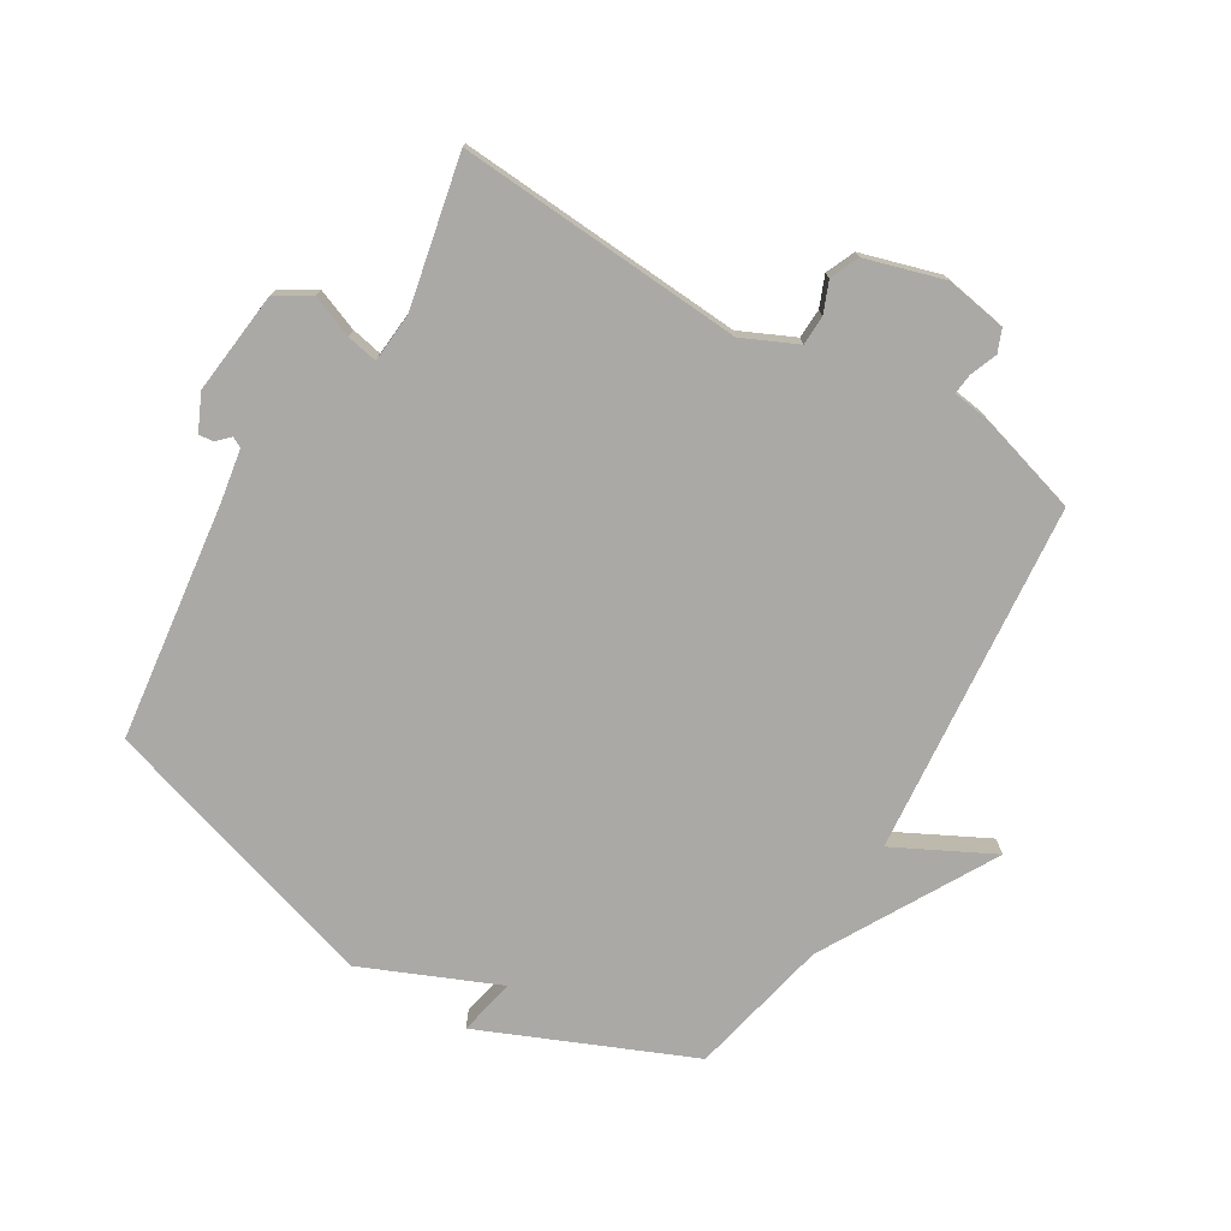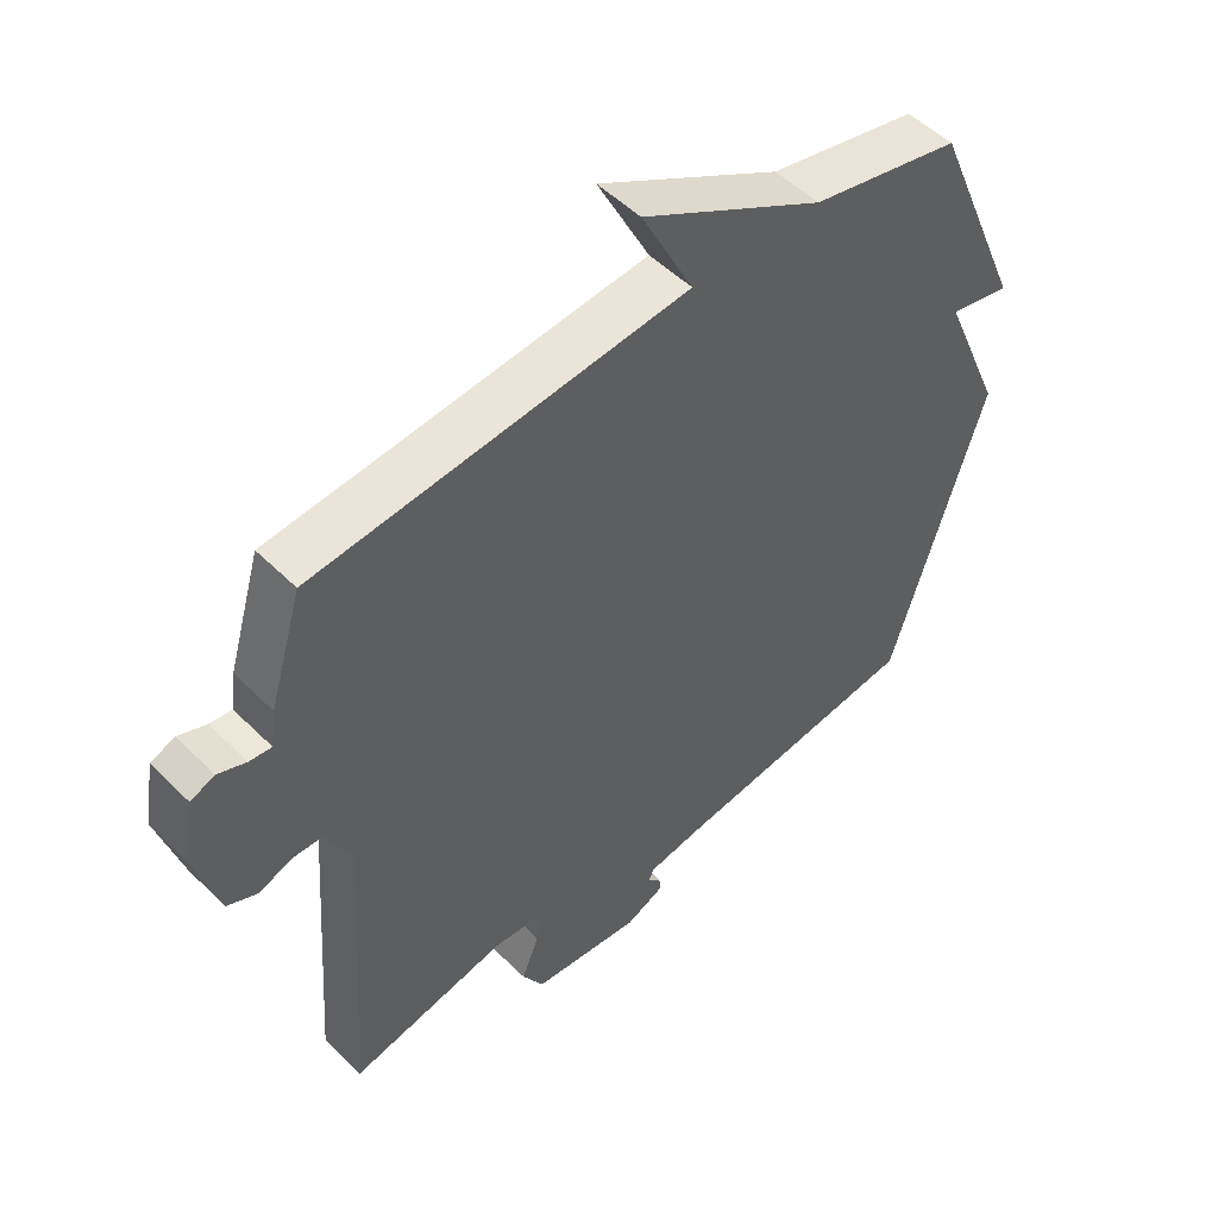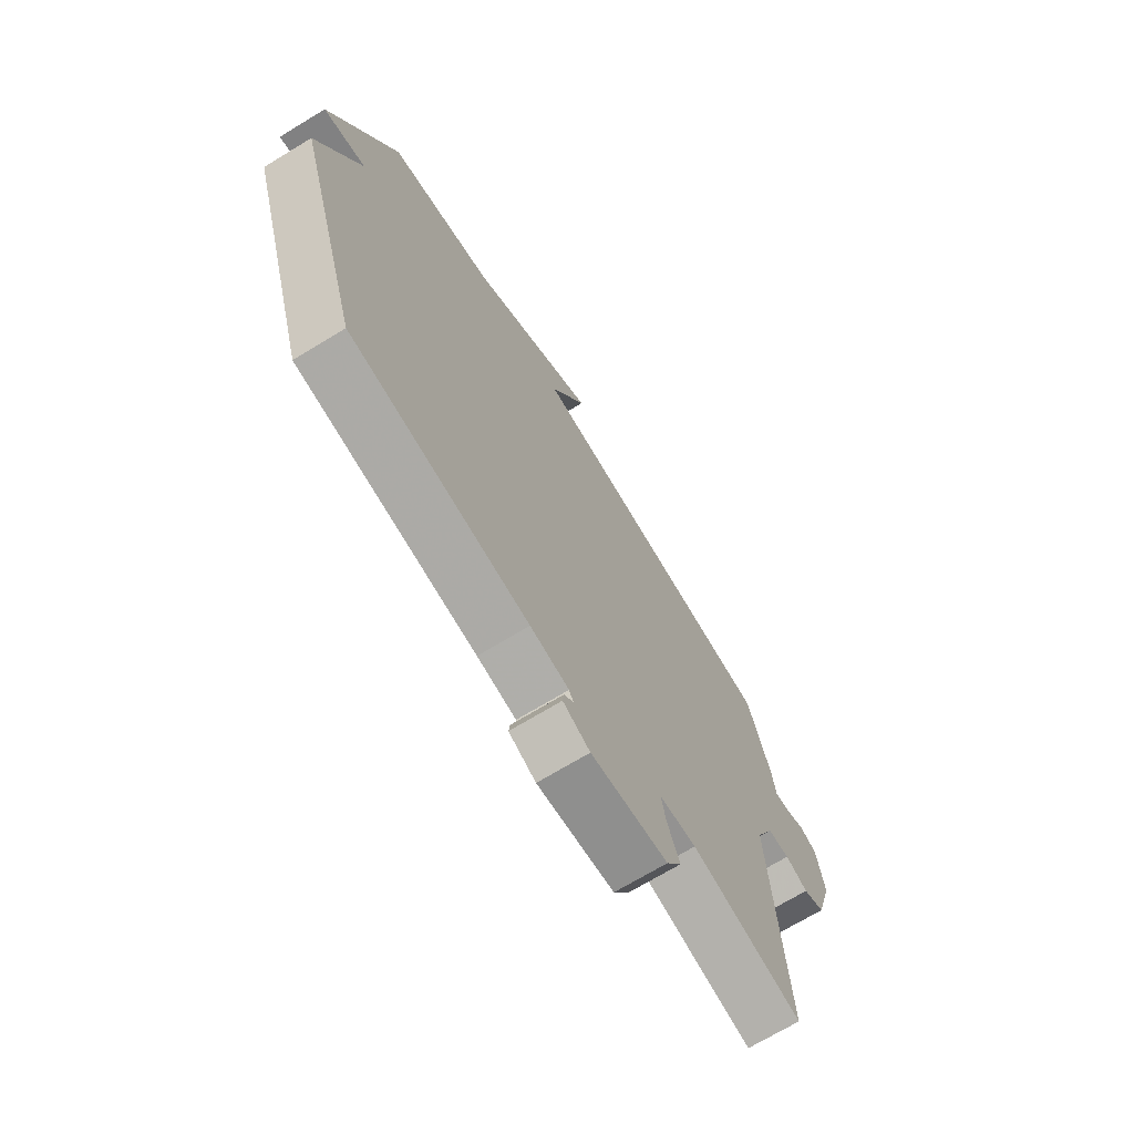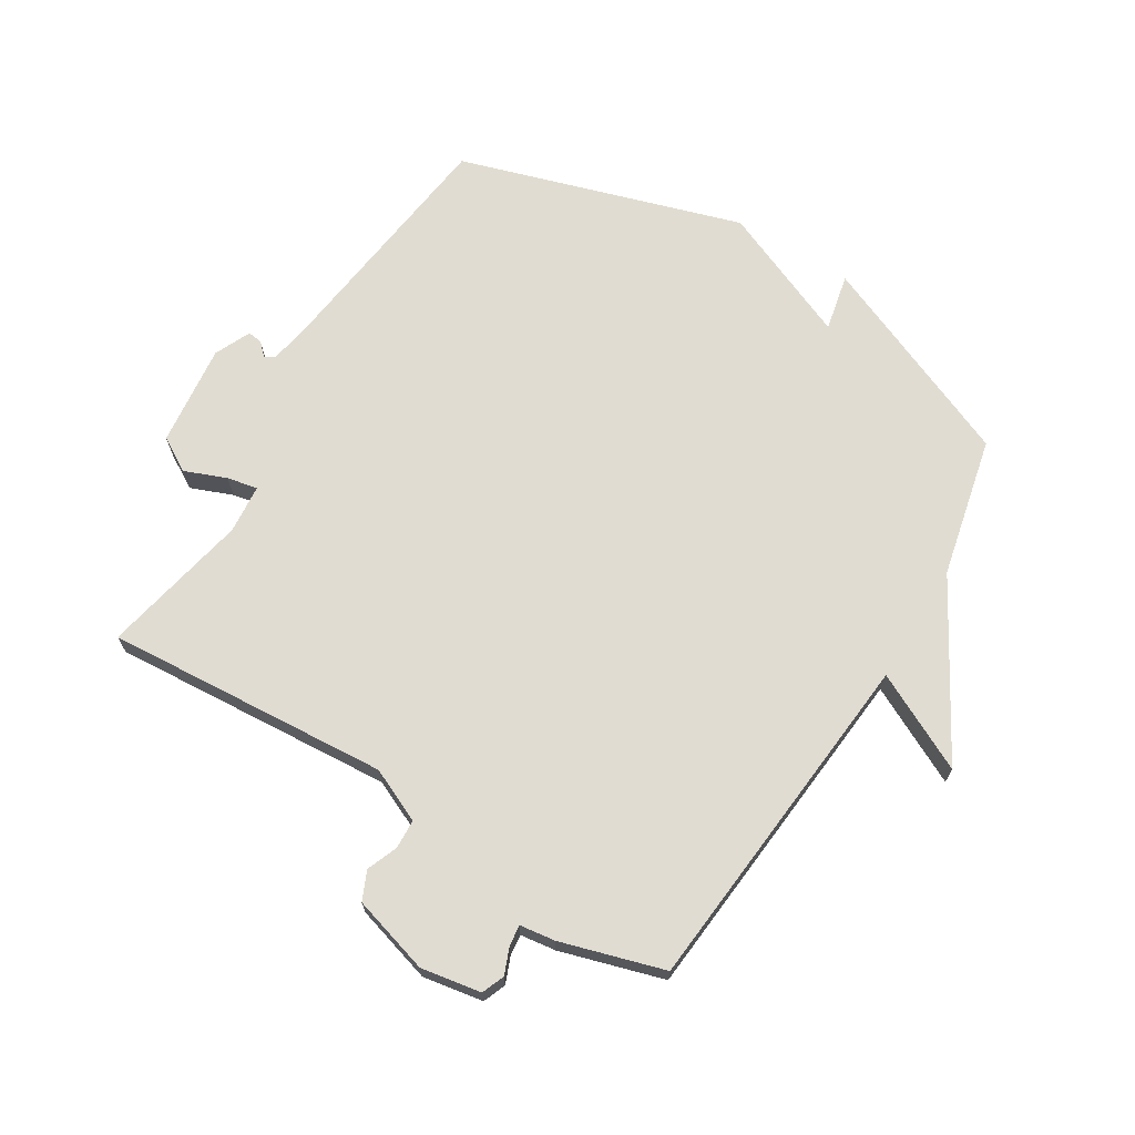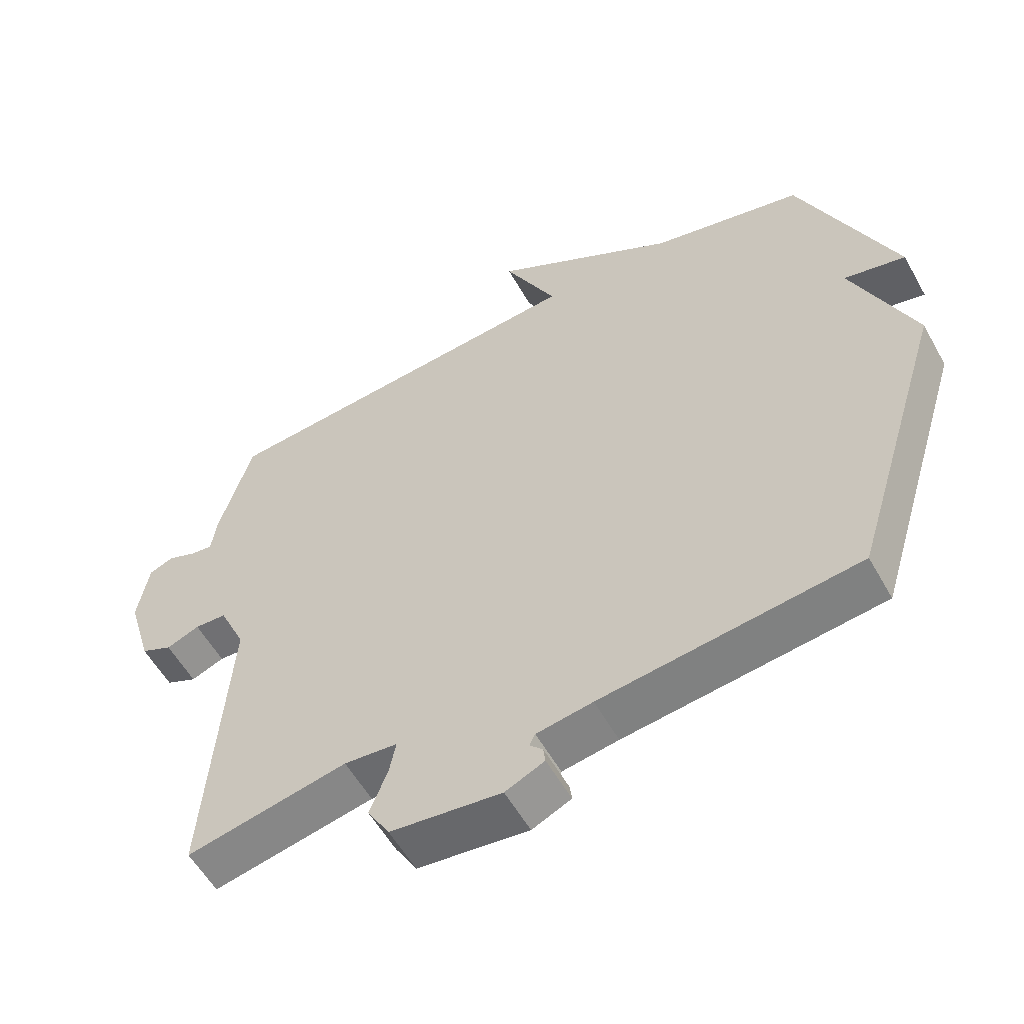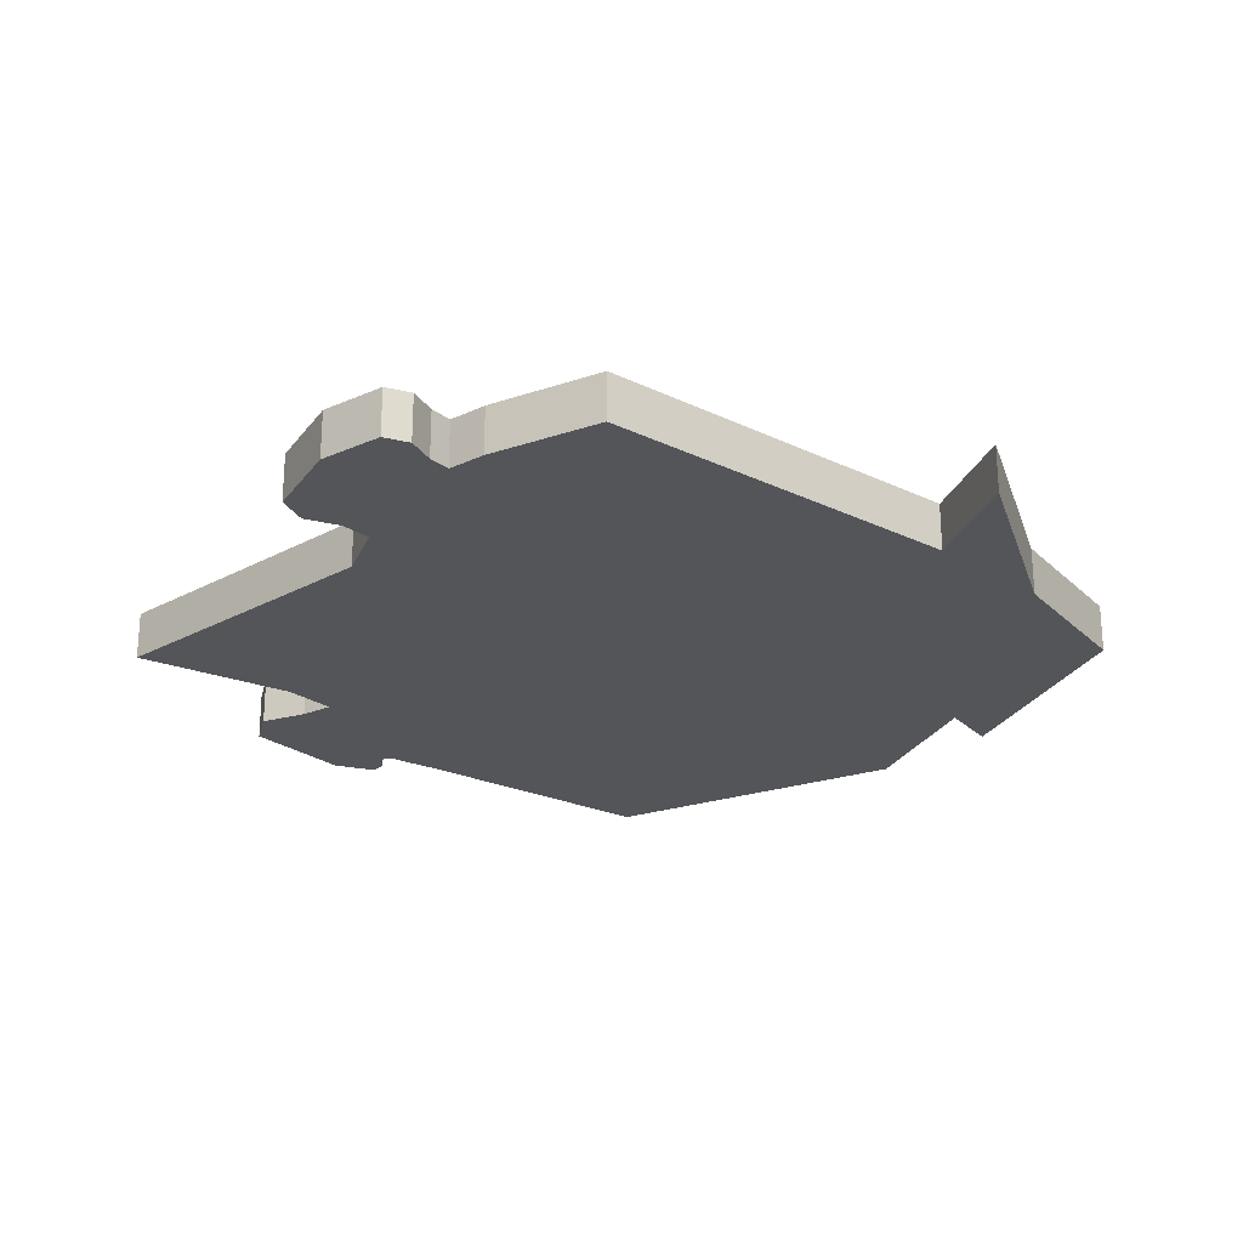
<metadata>
{"format":"obj","ext":"obj","renderer":"f3d","projection":"perspective","resolution":1024,"background":"white","views":[{"elev":-75.4,"azim":-120.7,"up":"+Y"},{"elev":51.1,"azim":-43.0,"up":"+Z"},{"elev":-70.5,"azim":121.3,"up":"+Z"},{"elev":69.0,"azim":-58.5,"up":"+Y"},{"elev":-56.4,"azim":29.0,"up":"+Z"},{"elev":-24.1,"azim":-43.9,"up":"+Y"}]}
</metadata>
<code>
v 0.5 0.07 -0.5
v 0.114 0.07 -0.548
v 0.03 0.07 -0.562
v 0.021 0.07 -0.579
v 0.041 0.07 -0.599
v 0.044 0.07 -0.623
v -0.015 0.07 -0.65
v -0.182 0.07 -0.631
v -0.215 0.07 -0.575
v -0.188 0.07 -0.507
v -0.178 0.07 -0.457
v -0.258 0.07 -0.45
v -0.5 0.07 -0.5
v -0.467 0.07 -0.036
v -0.507 0.07 0.052
v -0.555 0.07 0.054
v -0.605 0.07 0.034
v -0.652 0.07 0.055
v -0.689 0.07 0.182
v -0.672 0.07 0.28
v -0.635 0.07 0.295
v -0.592 0.07 0.278
v -0.558 0.07 0.274
v -0.55 0.07 0.332
v -0.5 0.07 0.5
v 0.071 0.07 0.551
v -0.009 0.07 0.71
v 0.271 0.07 0.551
v 0.5 0.07 0.5
v 0.643 0.07 0.161
v 0.55 0.07 0.181
v 0.643 0.07 -0.039
v 0.5 0 -0.5
v 0.114 0 -0.548
v 0.03 0 -0.562
v 0.021 0 -0.579
v 0.041 0 -0.599
v 0.044 0 -0.623
v -0.015 0 -0.65
v -0.182 0 -0.631
v -0.215 0 -0.575
v -0.188 0 -0.507
v -0.178 0 -0.457
v -0.258 0 -0.45
v -0.5 0 -0.5
v -0.467 0 -0.036
v -0.507 0 0.052
v -0.555 0 0.054
v -0.605 0 0.034
v -0.652 0 0.055
v -0.689 0 0.182
v -0.672 0 0.28
v -0.635 0 0.295
v -0.592 0 0.278
v -0.558 0 0.274
v -0.55 0 0.332
v -0.5 0 0.5
v 0.071 0 0.551
v -0.009 0 0.71
v 0.271 0 0.551
v 0.5 0 0.5
v 0.643 0 0.161
v 0.55 0 0.181
v 0.643 0 -0.039
f 31 32 1 2
f 28 29 30 31
f 26 27 28 31
f 31 2 3
f 26 31 3
f 25 26 3
f 24 25 3
f 23 24 3
f 22 23 3 4
f 20 21 22
f 19 20 22
f 18 19 22
f 17 18 22
f 16 17 22
f 15 16 22
f 14 15 22 4
f 12 13 14
f 11 12 14
f 11 14 4
f 6 7 8
f 5 6 8
f 4 5 8
f 11 4 8
f 10 11 8
f 8 9 10
f 34 33 64 63
f 63 62 61 60
f 63 60 59 58
f 35 34 63
f 35 63 58
f 35 58 57
f 35 57 56
f 35 56 55
f 36 35 55 54
f 54 53 52
f 54 52 51
f 54 51 50
f 54 50 49
f 54 49 48
f 54 48 47
f 36 54 47 46
f 46 45 44
f 46 44 43
f 36 46 43
f 40 39 38
f 40 38 37
f 40 37 36
f 40 36 43
f 40 43 42
f 42 41 40
f 1 33 34 2
f 2 34 35 3
f 3 35 36 4
f 4 36 37 5
f 5 37 38 6
f 6 38 39 7
f 7 39 40 8
f 8 40 41 9
f 9 41 42 10
f 10 42 43 11
f 11 43 44 12
f 12 44 45 13
f 13 45 46 14
f 14 46 47 15
f 15 47 48 16
f 16 48 49 17
f 17 49 50 18
f 18 50 51 19
f 19 51 52 20
f 20 52 53 21
f 21 53 54 22
f 22 54 55 23
f 23 55 56 24
f 24 56 57 25
f 25 57 58 26
f 26 58 59 27
f 27 59 60 28
f 28 60 61 29
f 29 61 62 30
f 30 62 63 31
f 31 63 64 32
f 32 64 33 1

</code>
